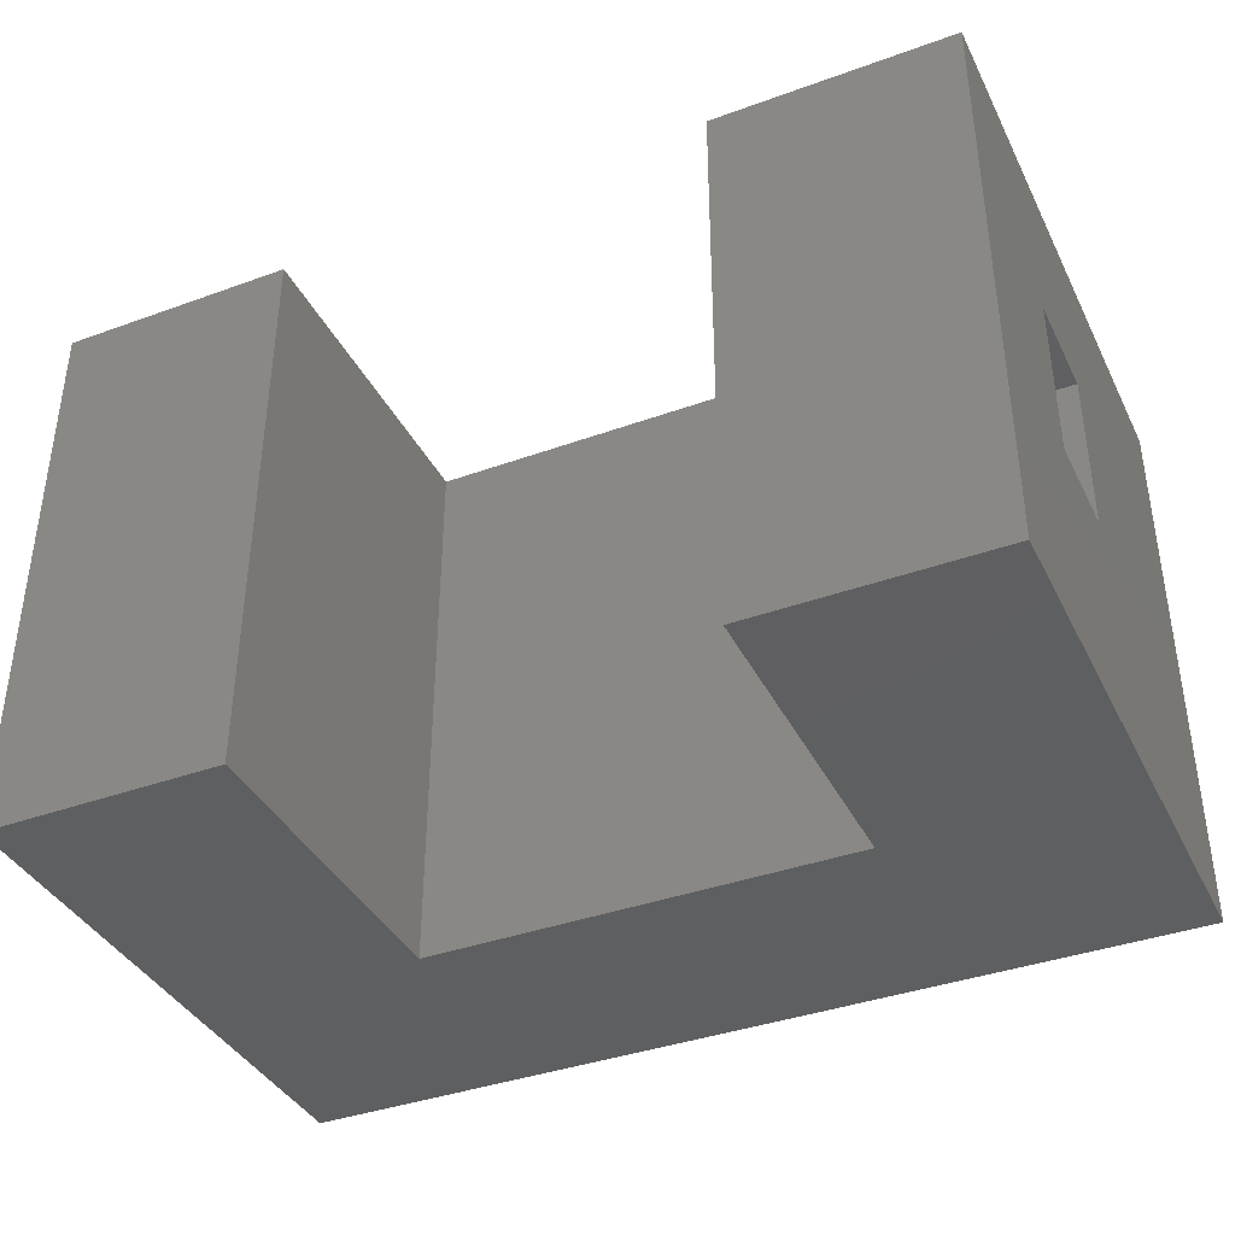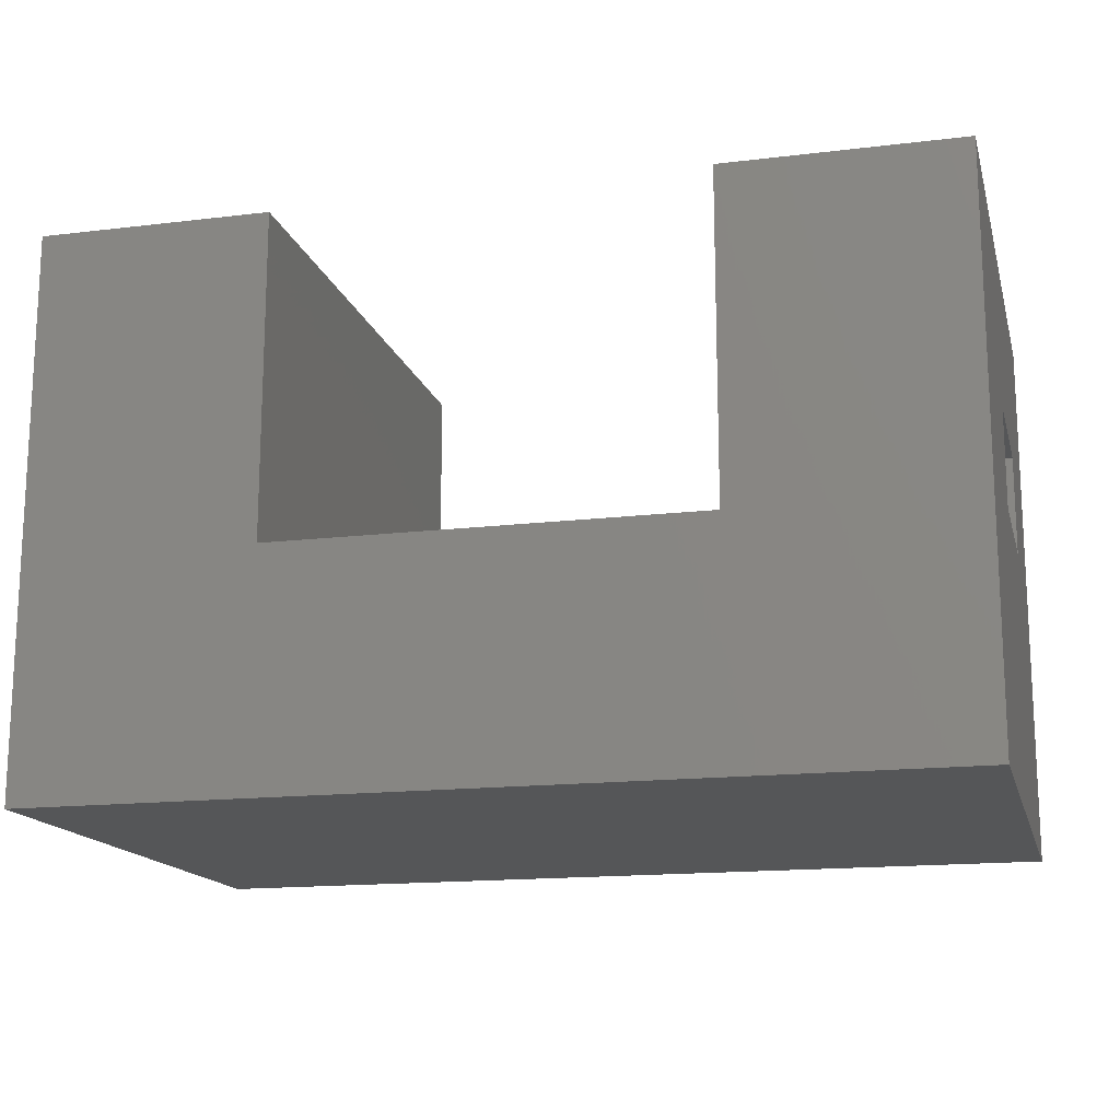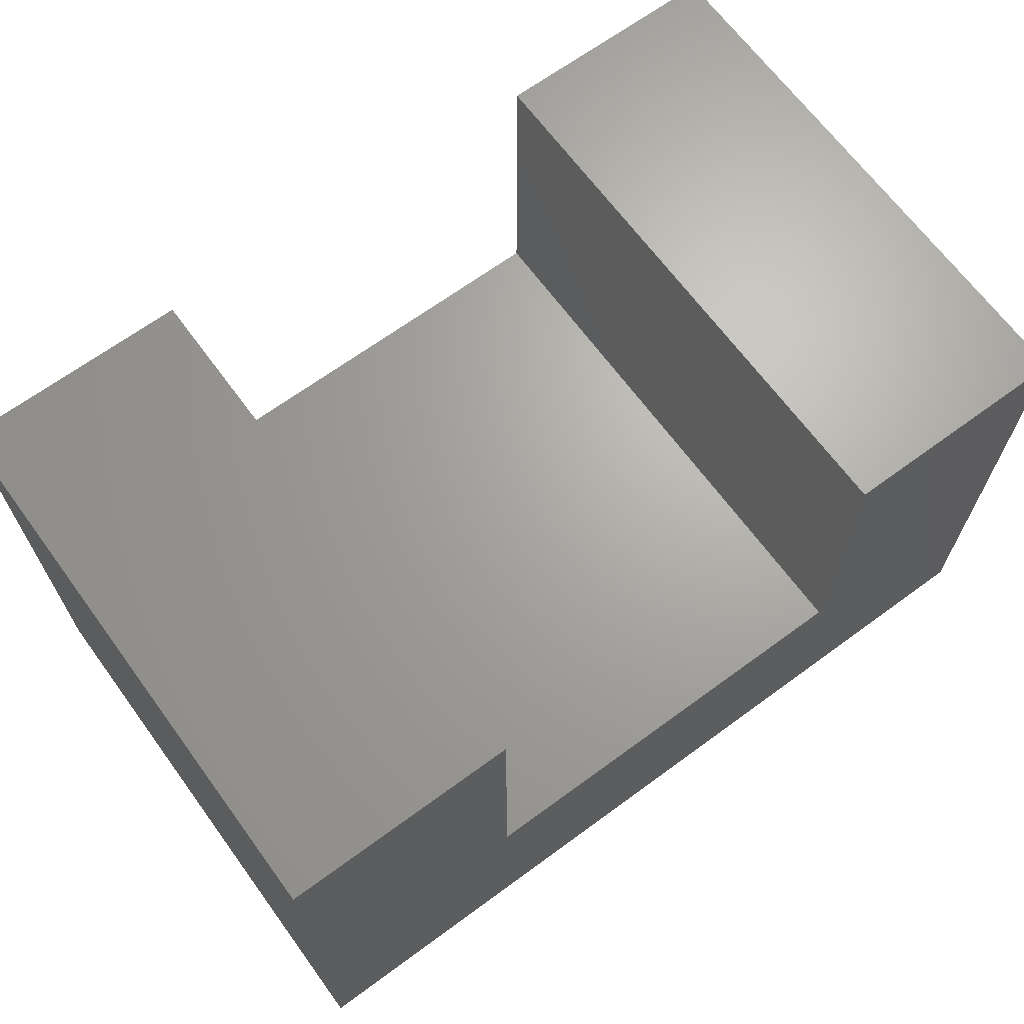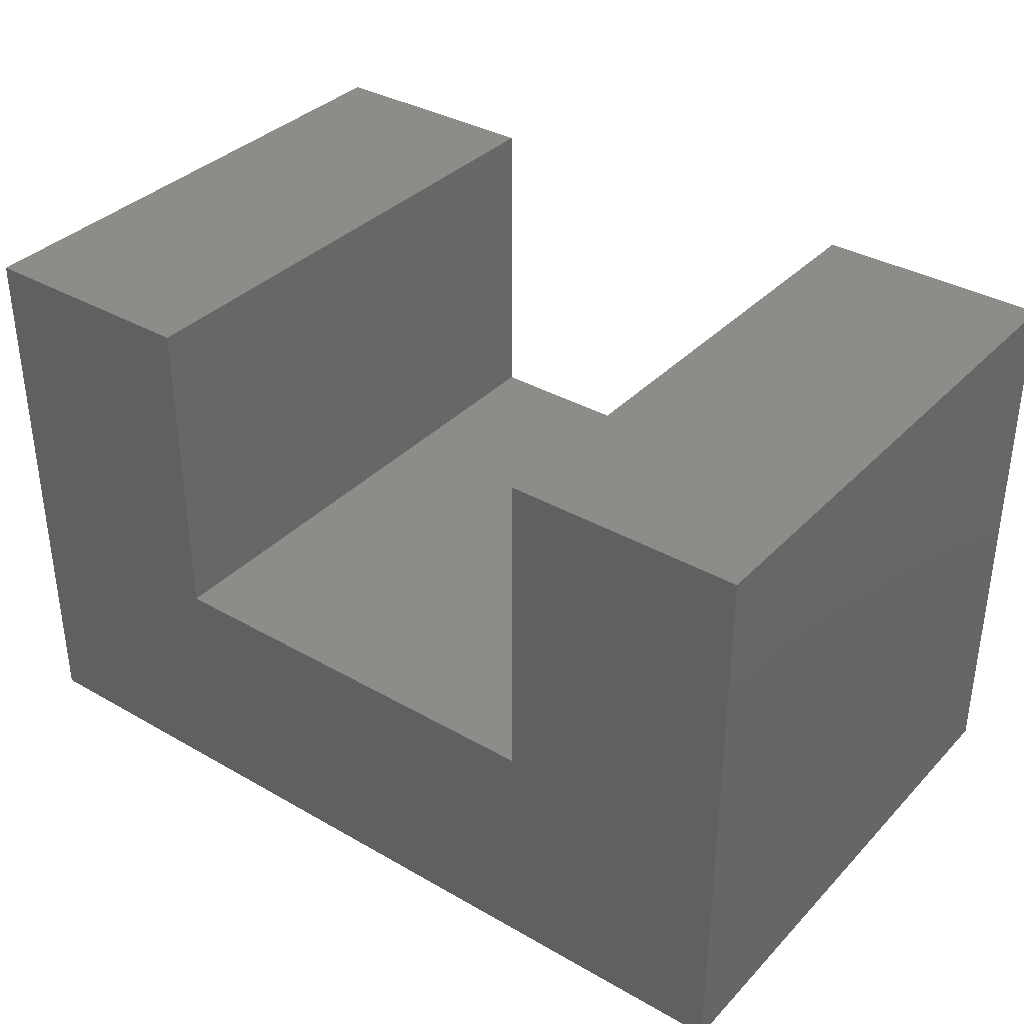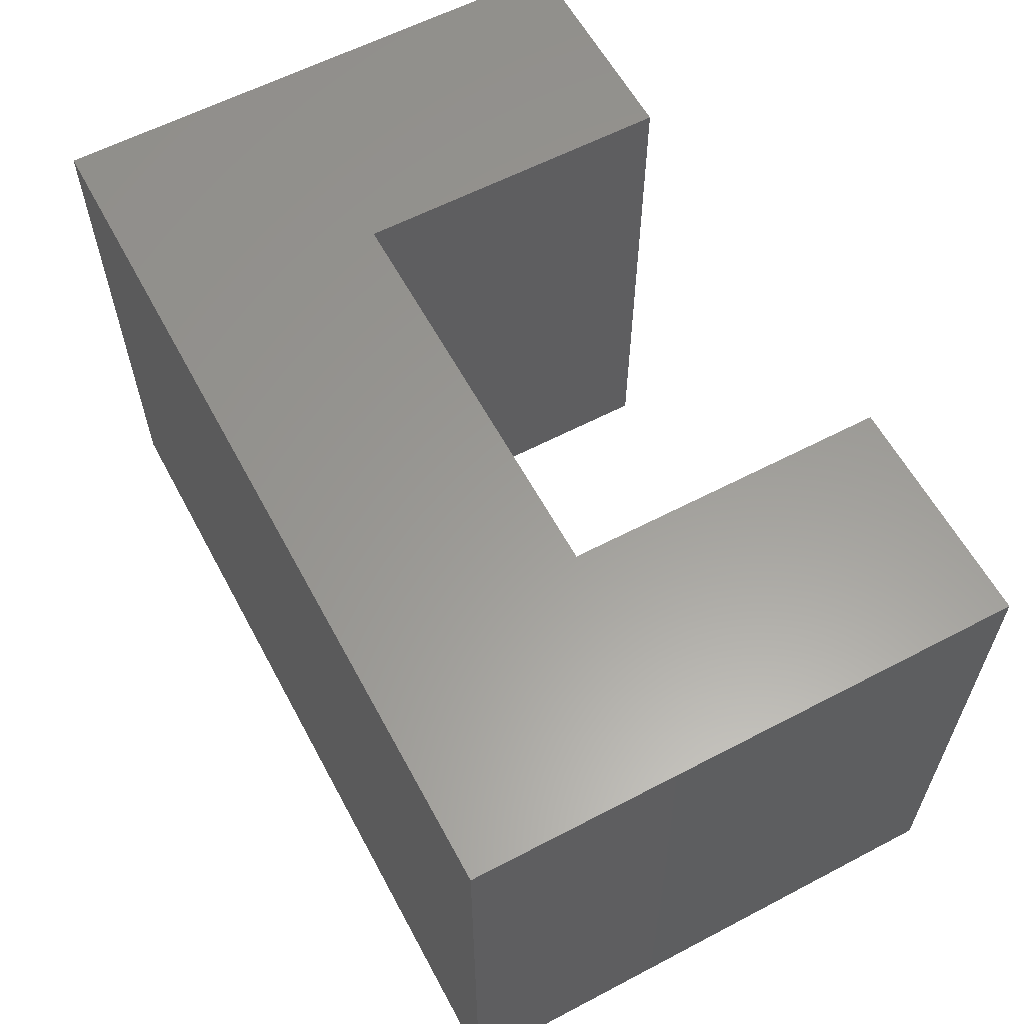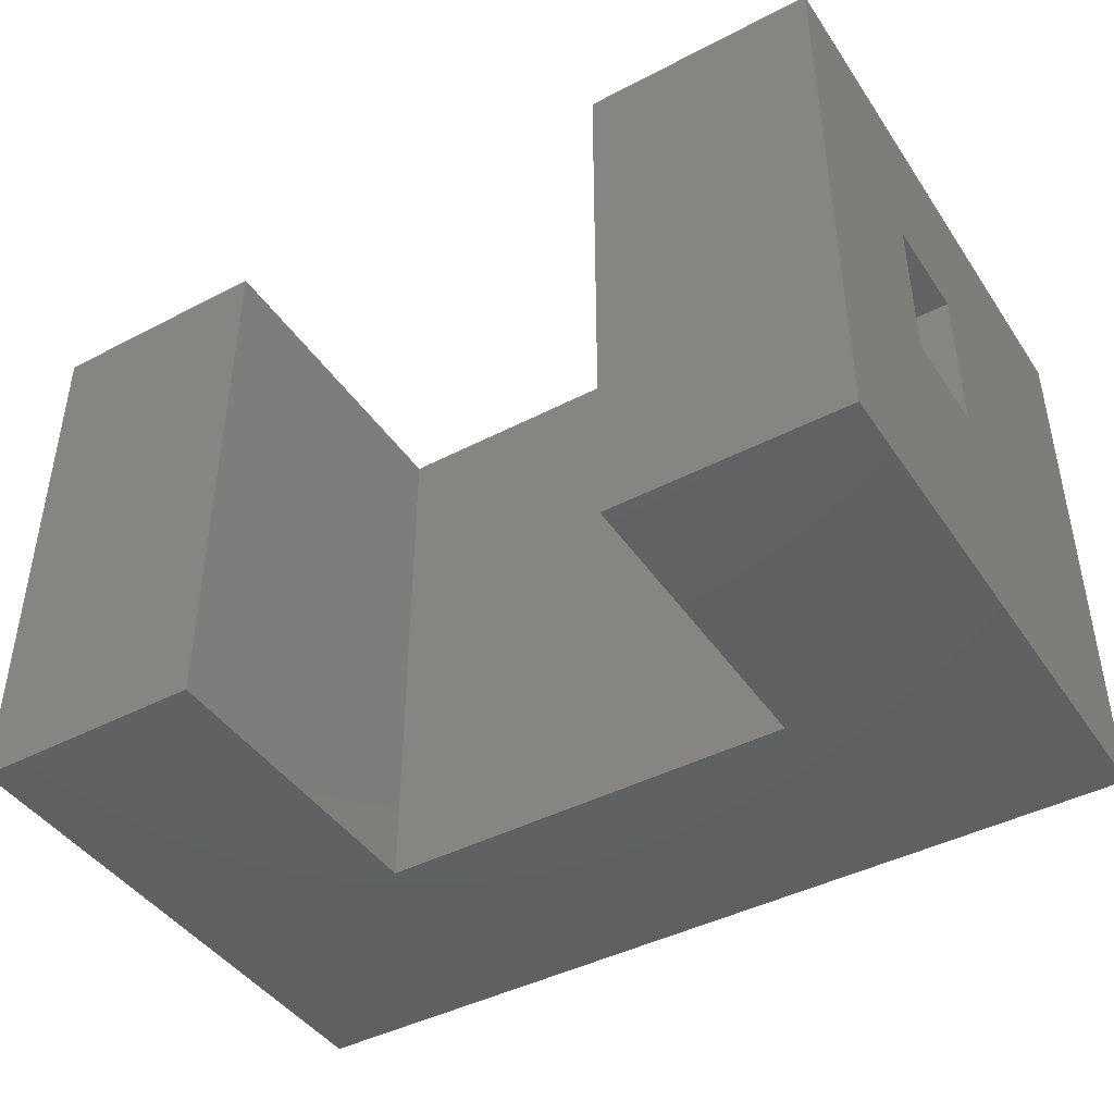
<metadata>
{"format":"stl","ext":"stl","renderer":"f3d","projection":"perspective","resolution":1024,"background":"white","views":[{"elev":-38.6,"azim":24.5,"up":"+Y"},{"elev":-15.7,"azim":14.1,"up":"+Z"},{"elev":67.1,"azim":-36.3,"up":"+Z"},{"elev":35.7,"azim":-142.9,"up":"+Z"},{"elev":60.1,"azim":-118.2,"up":"+Y"},{"elev":-43.4,"azim":31.6,"up":"+Y"}]}
</metadata>
<code>
# stl→obj: 50 verts, 96 faces
v 0.3828 -0.1875 0.07812
v 0.5703 -0.1875 0.2188
v 0.5703 -0.1875 0.07812
v 0.5234 -0.1875 0.2188
v 0.3828 -0.1875 0.5312
v 0.5234 -0.1875 0.3906
v 0.5703 -0.1875 0.5312
v 0.5703 -0.1875 0.3906
v 0.7109 -0.1875 0.2188
v 0.7109 -0.1875 0.3906
v 0.5234 -0.4609 0.3906
v 0.5234 -0.4609 0.2188
v 0.7109 -0.4609 0.2188
v 0.7109 -0.4609 0.3906
v 0.5703 -0.03906 -0.125
v 0.5703 -0.7109 -0.125
v 0.5703 -0.6016 0.07812
v 0.5703 -0.03906 0.5429
v 0.5703 -0.7109 0.5429
v 0.5703 -0.6016 0.5312
v 0.7109 0.1016 0.6836
v 0.7109 0.1016 -0.2656
v 0.7109 -0.8516 -0.2656
v 0.7109 -0.8516 0.6836
v -0.8047 -0.8516 -0.2656
v -0.8047 0.1016 -0.2656
v 0.3144 0.1016 0.6836
v 0.3144 0.1016 0.1309
v -0.4081 0.1016 0.1309
v -0.8047 0.1016 0.6836
v -0.4081 0.1016 0.6836
v -0.8047 -0.8516 0.6836
v 0.3144 -0.8516 0.6836
v 0.3144 -0.8516 0.1309
v -0.4081 -0.8516 0.1309
v -0.4081 -0.8516 0.6836
v 0.3828 -0.6016 0.07812
v 0.3828 -0.6016 0.5312
v -0.6641 -0.7109 -0.125
v -0.6641 -0.03906 -0.125
v 0.455 -0.03906 0.5429
v 0.455 -0.03906 -0.009704
v -0.5488 -0.03906 -0.009704
v -0.6641 -0.03906 0.5429
v -0.5488 -0.03906 0.5429
v -0.6641 -0.7109 0.5429
v 0.455 -0.7109 0.5429
v 0.455 -0.7109 -0.009704
v -0.5488 -0.7109 -0.009704
v -0.5488 -0.7109 0.5429
f 1 2 3
f 2 1 4
f 4 1 5
f 4 5 6
f 6 5 7
f 6 7 8
f 2 9 8
f 8 9 10
f 11 12 6
f 6 12 4
f 13 9 12
f 12 9 2
f 12 2 4
f 11 6 14
f 14 6 8
f 14 8 10
f 15 16 17
f 15 17 3
f 15 3 2
f 15 2 8
f 15 8 7
f 15 7 18
f 19 18 7
f 19 7 20
f 19 20 17
f 19 17 16
f 14 13 11
f 11 13 12
f 21 10 22
f 22 10 9
f 22 9 23
f 23 9 13
f 23 13 24
f 24 13 14
f 24 14 21
f 21 14 10
f 25 26 23
f 23 26 22
f 22 27 21
f 27 22 28
f 28 22 26
f 28 26 29
f 29 26 30
f 29 30 31
f 30 26 32
f 32 26 25
f 24 33 23
f 23 33 34
f 23 34 25
f 25 34 35
f 25 35 32
f 32 35 36
f 24 21 33
f 33 21 27
f 27 28 33
f 33 28 34
f 28 29 34
f 34 29 35
f 29 31 35
f 35 31 36
f 36 31 32
f 32 31 30
f 37 38 1
f 1 38 5
f 37 1 17
f 17 1 3
f 38 37 20
f 20 37 17
f 5 38 7
f 7 38 20
f 39 16 40
f 40 16 15
f 18 41 15
f 15 41 42
f 15 42 40
f 40 42 43
f 40 43 44
f 44 43 45
f 44 46 40
f 40 46 39
f 16 47 19
f 47 16 48
f 48 16 39
f 48 39 49
f 49 39 46
f 49 46 50
f 19 47 18
f 18 47 41
f 41 47 42
f 42 47 48
f 48 49 42
f 42 49 43
f 43 49 45
f 45 49 50
f 50 46 45
f 45 46 44

</code>
